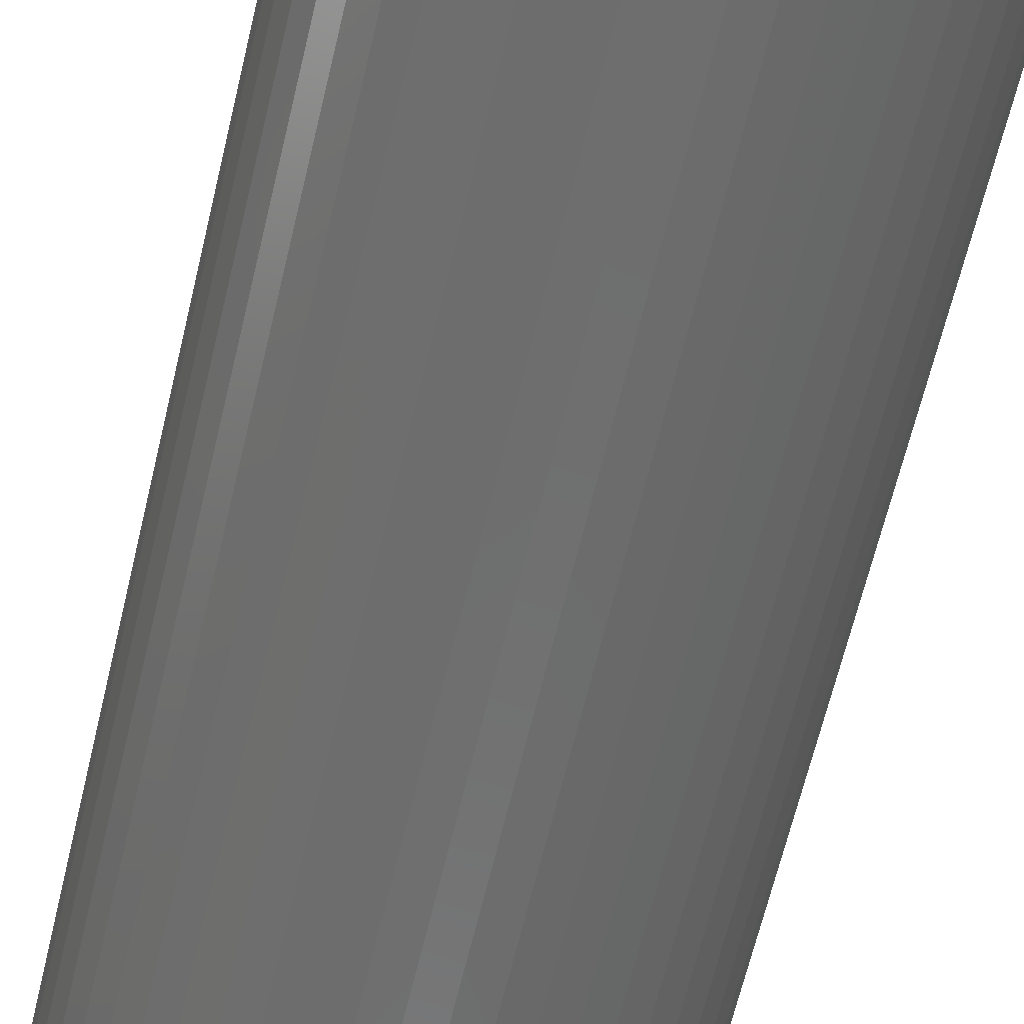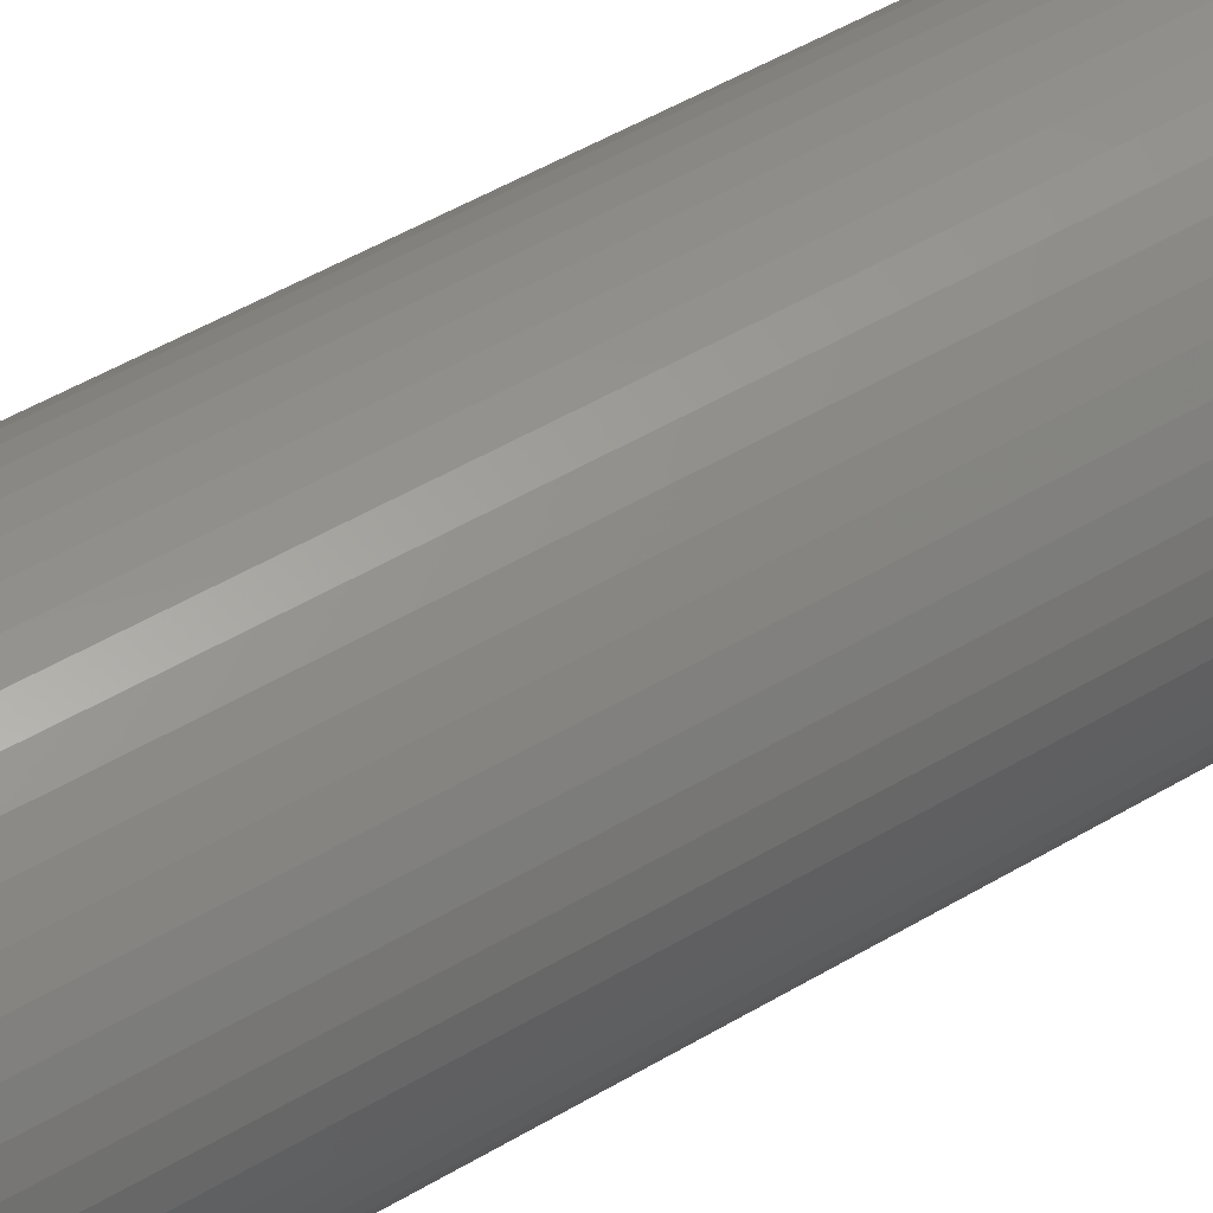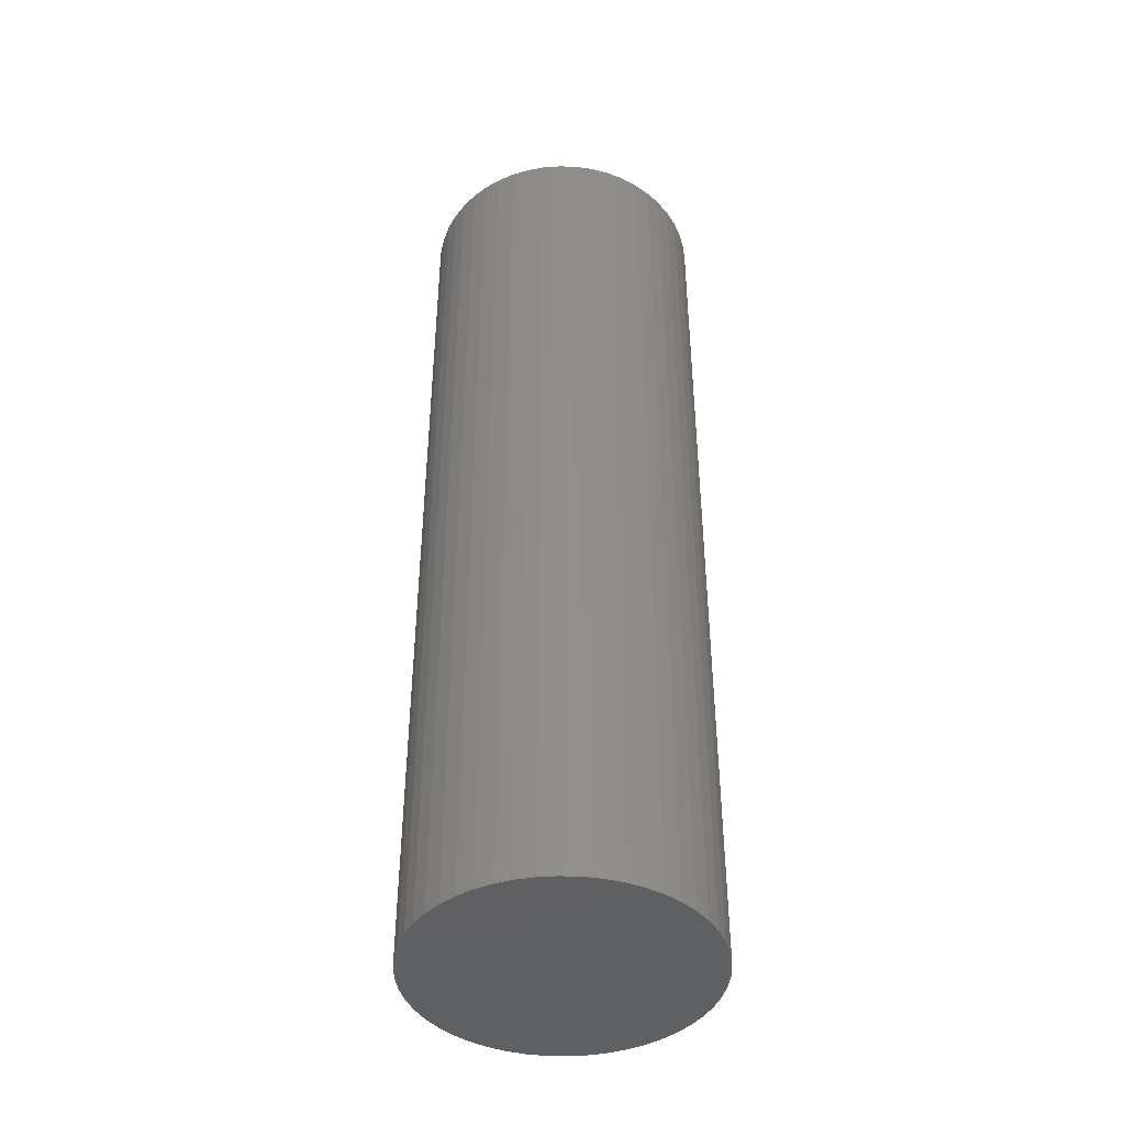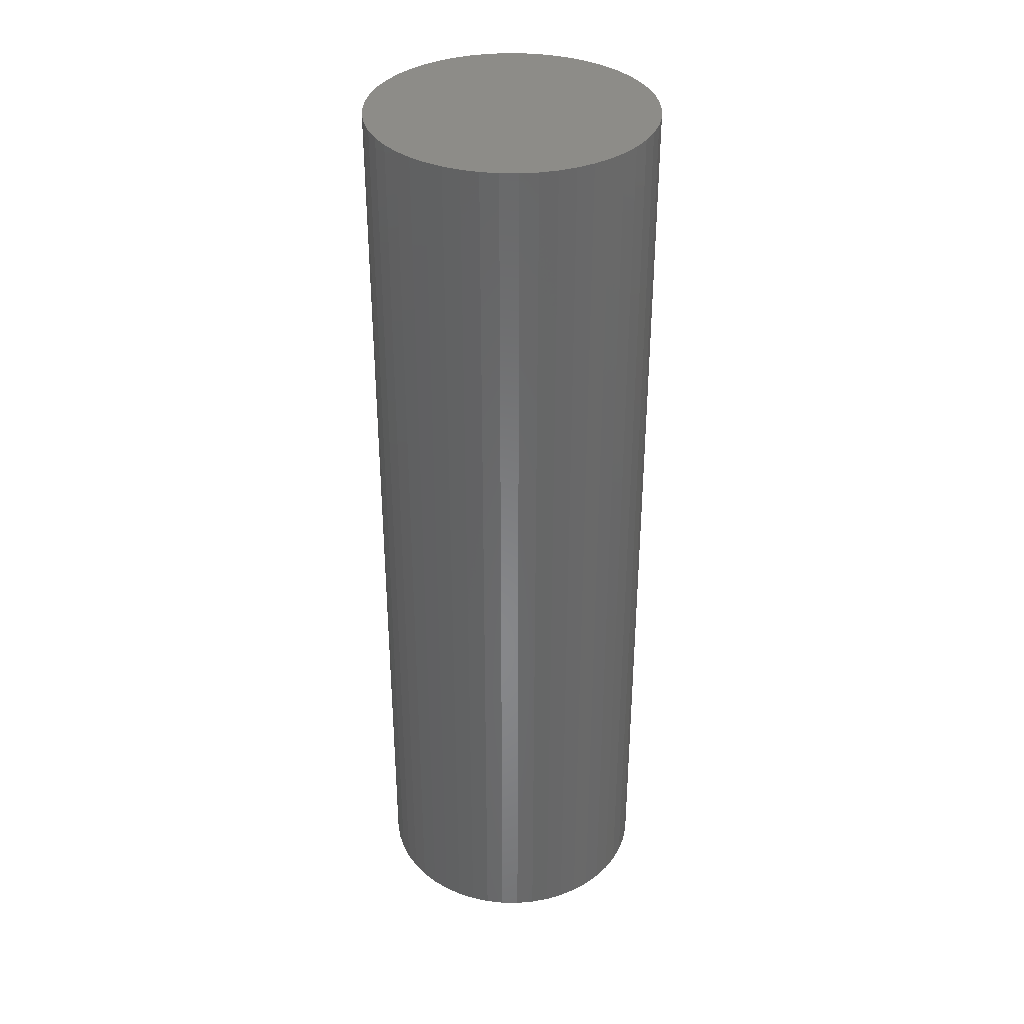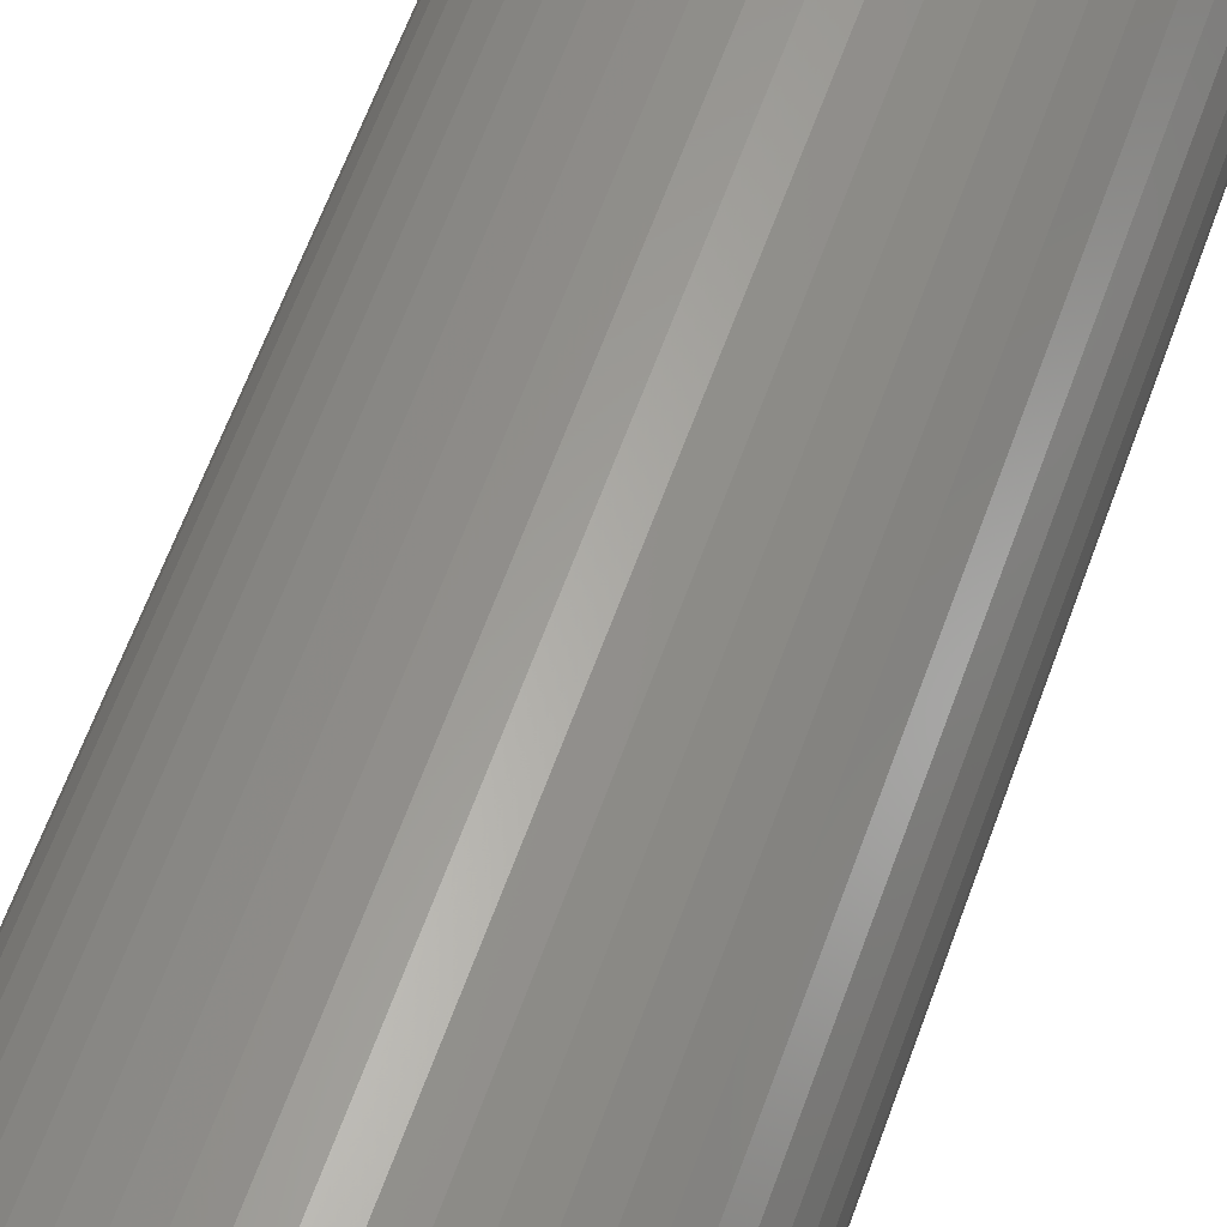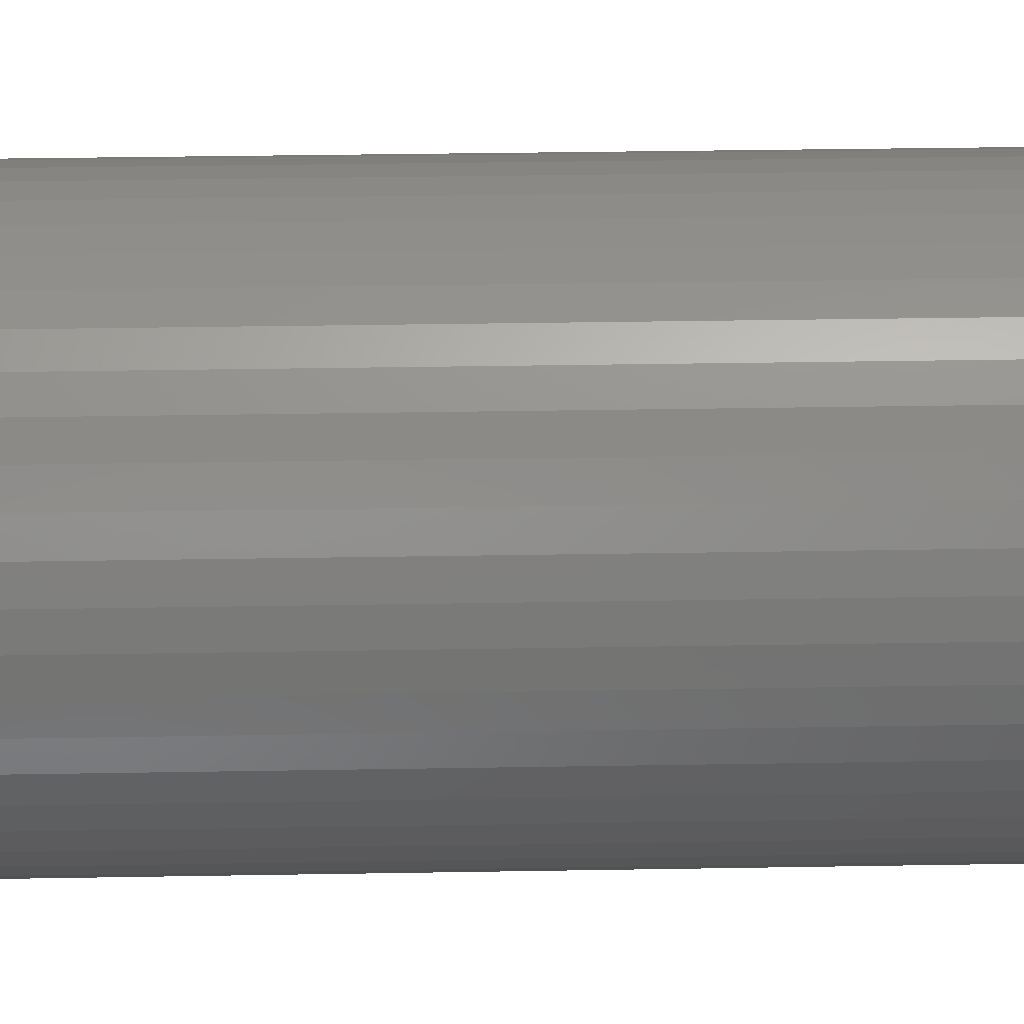
<metadata>
{"format":"stl","ext":"stl","renderer":"f3d","projection":"perspective","resolution":1024,"background":"white","views":[{"elev":-59.9,"azim":167.2,"up":"+Y"},{"elev":49.6,"azim":56.6,"up":"+Y"},{"elev":-43.0,"azim":148.7,"up":"+Z"},{"elev":35.6,"azim":-135.8,"up":"+Z"},{"elev":60.7,"azim":-160.5,"up":"+Y"},{"elev":28.0,"azim":-91.6,"up":"+Y"}]}
</metadata>
<code>
# stl→obj: 100 verts, 196 faces
v 11.35 0 37.5
v 11.26 1.423 -37.5
v 11.26 1.423 37.5
v 11.35 0 -37.5
v 10.99 2.823 -37.5
v 10.99 2.823 37.5
v 0.7127 11.33 -37.5
v -0.7127 11.33 37.5
v 0.7127 11.33 37.5
v -0.7127 11.33 -37.5
v 11.26 -1.423 -37.5
v 10.99 -2.823 -37.5
v 10.55 -4.178 -37.5
v 10.55 4.178 -37.5
v 9.946 -5.468 -37.5
v 9.946 5.468 -37.5
v 9.182 -6.671 -37.5
v 9.182 6.671 -37.5
v 8.274 -7.77 -37.5
v 8.274 7.77 -37.5
v 7.235 -8.745 -37.5
v 7.235 8.745 -37.5
v 6.082 -9.583 -37.5
v 6.082 9.583 -37.5
v 4.833 -10.27 -37.5
v 4.833 10.27 -37.5
v 3.507 -10.79 -37.5
v 3.507 10.79 -37.5
v 2.127 -11.15 -37.5
v 2.127 11.15 -37.5
v 0.7127 -11.33 -37.5
v -0.7127 -11.33 -37.5
v -2.127 -11.15 -37.5
v -2.127 11.15 -37.5
v -3.507 -10.79 -37.5
v -3.507 10.79 -37.5
v -4.833 -10.27 -37.5
v -4.833 10.27 -37.5
v -6.082 -9.583 -37.5
v -6.082 9.583 -37.5
v -7.235 -8.745 -37.5
v -7.235 8.745 -37.5
v -8.274 -7.77 -37.5
v -8.274 7.77 -37.5
v -9.182 -6.671 -37.5
v -9.182 6.671 -37.5
v -9.946 -5.468 -37.5
v -9.946 5.468 -37.5
v -10.55 -4.178 -37.5
v -10.55 4.178 -37.5
v -10.99 -2.823 -37.5
v -10.99 2.823 -37.5
v -11.26 -1.423 -37.5
v -11.26 1.423 -37.5
v -11.35 0 -37.5
v 7.235 8.745 37.5
v 8.274 7.77 37.5
v -8.274 7.77 37.5
v -7.235 8.745 37.5
v -4.833 10.27 37.5
v -3.507 10.79 37.5
v 10.55 4.178 37.5
v 9.946 5.468 37.5
v 2.127 11.15 37.5
v 3.507 10.79 37.5
v 4.833 10.27 37.5
v 6.082 9.583 37.5
v -9.946 5.468 37.5
v -10.55 4.178 37.5
v -10.99 2.823 37.5
v 11.26 -1.423 37.5
v 10.99 -2.823 37.5
v 10.55 -4.178 37.5
v 9.946 -5.468 37.5
v 9.182 6.671 37.5
v 9.182 -6.671 37.5
v 8.274 -7.77 37.5
v 7.235 -8.745 37.5
v 6.082 -9.583 37.5
v 4.833 -10.27 37.5
v 3.507 -10.79 37.5
v 2.127 -11.15 37.5
v 0.7127 -11.33 37.5
v -0.7127 -11.33 37.5
v -2.127 11.15 37.5
v -2.127 -11.15 37.5
v -3.507 -10.79 37.5
v -4.833 -10.27 37.5
v -6.082 9.583 37.5
v -6.082 -9.583 37.5
v -7.235 -8.745 37.5
v -8.274 -7.77 37.5
v -9.182 6.671 37.5
v -9.182 -6.671 37.5
v -9.946 -5.468 37.5
v -10.55 -4.178 37.5
v -10.99 -2.823 37.5
v -11.26 1.423 37.5
v -11.26 -1.423 37.5
v -11.35 0 37.5
f 1 2 3
f 2 1 4
f 3 5 6
f 5 3 2
f 7 8 9
f 8 7 10
f 11 2 4
f 12 2 11
f 12 5 2
f 13 5 12
f 13 14 5
f 15 14 13
f 15 16 14
f 17 16 15
f 17 18 16
f 19 18 17
f 19 20 18
f 21 20 19
f 21 22 20
f 23 22 21
f 23 24 22
f 25 24 23
f 25 26 24
f 27 26 25
f 27 28 26
f 29 28 27
f 29 30 28
f 31 30 29
f 31 7 30
f 32 7 31
f 32 10 7
f 33 10 32
f 33 34 10
f 35 34 33
f 35 36 34
f 37 36 35
f 37 38 36
f 39 38 37
f 39 40 38
f 41 40 39
f 41 42 40
f 43 42 41
f 43 44 42
f 45 44 43
f 45 46 44
f 47 46 45
f 47 48 46
f 49 48 47
f 49 50 48
f 51 50 49
f 51 52 50
f 53 52 51
f 53 54 52
f 54 53 55
f 20 56 57
f 56 20 22
f 42 58 59
f 58 42 44
f 36 60 61
f 60 36 38
f 62 16 63
f 16 62 14
f 28 64 65
f 64 28 30
f 24 66 67
f 66 24 26
f 50 68 48
f 68 50 69
f 52 69 50
f 69 52 70
f 3 71 1
f 6 71 3
f 6 72 71
f 62 72 6
f 62 73 72
f 63 73 62
f 63 74 73
f 75 74 63
f 75 76 74
f 57 76 75
f 57 77 76
f 56 77 57
f 56 78 77
f 67 78 56
f 67 79 78
f 66 79 67
f 66 80 79
f 65 80 66
f 65 81 80
f 64 81 65
f 64 82 81
f 9 82 64
f 9 83 82
f 8 83 9
f 8 84 83
f 85 84 8
f 85 86 84
f 61 86 85
f 61 87 86
f 60 87 61
f 60 88 87
f 89 88 60
f 89 90 88
f 59 90 89
f 59 91 90
f 58 91 59
f 58 92 91
f 93 92 58
f 93 94 92
f 68 94 93
f 68 95 94
f 69 95 68
f 69 96 95
f 70 96 69
f 70 97 96
f 98 97 70
f 98 99 97
f 99 98 100
f 10 85 8
f 85 10 34
f 47 96 49
f 96 47 95
f 27 80 81
f 80 27 25
f 63 18 75
f 18 63 16
f 26 65 66
f 65 26 28
f 22 67 56
f 67 22 24
f 48 93 46
f 93 48 68
f 46 58 44
f 58 46 93
f 38 89 60
f 89 38 40
f 71 4 1
f 4 71 11
f 25 79 80
f 79 25 23
f 21 77 78
f 77 21 19
f 76 15 74
f 15 76 17
f 72 11 71
f 11 72 12
f 32 83 84
f 83 32 31
f 6 14 62
f 14 6 5
f 75 20 57
f 20 75 18
f 30 9 64
f 9 30 7
f 54 70 52
f 70 54 98
f 55 98 54
f 98 55 100
f 40 59 89
f 59 40 42
f 34 61 85
f 61 34 36
f 77 17 76
f 17 77 19
f 74 13 73
f 13 74 15
f 37 87 88
f 87 37 35
f 43 94 45
f 94 43 92
f 49 97 51
f 97 49 96
f 53 100 55
f 100 53 99
f 29 81 82
f 81 29 27
f 31 82 83
f 82 31 29
f 23 78 79
f 78 23 21
f 73 12 72
f 12 73 13
f 33 84 86
f 84 33 32
f 39 88 90
f 88 39 37
f 35 86 87
f 86 35 33
f 43 91 92
f 91 43 41
f 45 95 47
f 95 45 94
f 51 99 53
f 99 51 97
f 41 90 91
f 90 41 39

</code>
